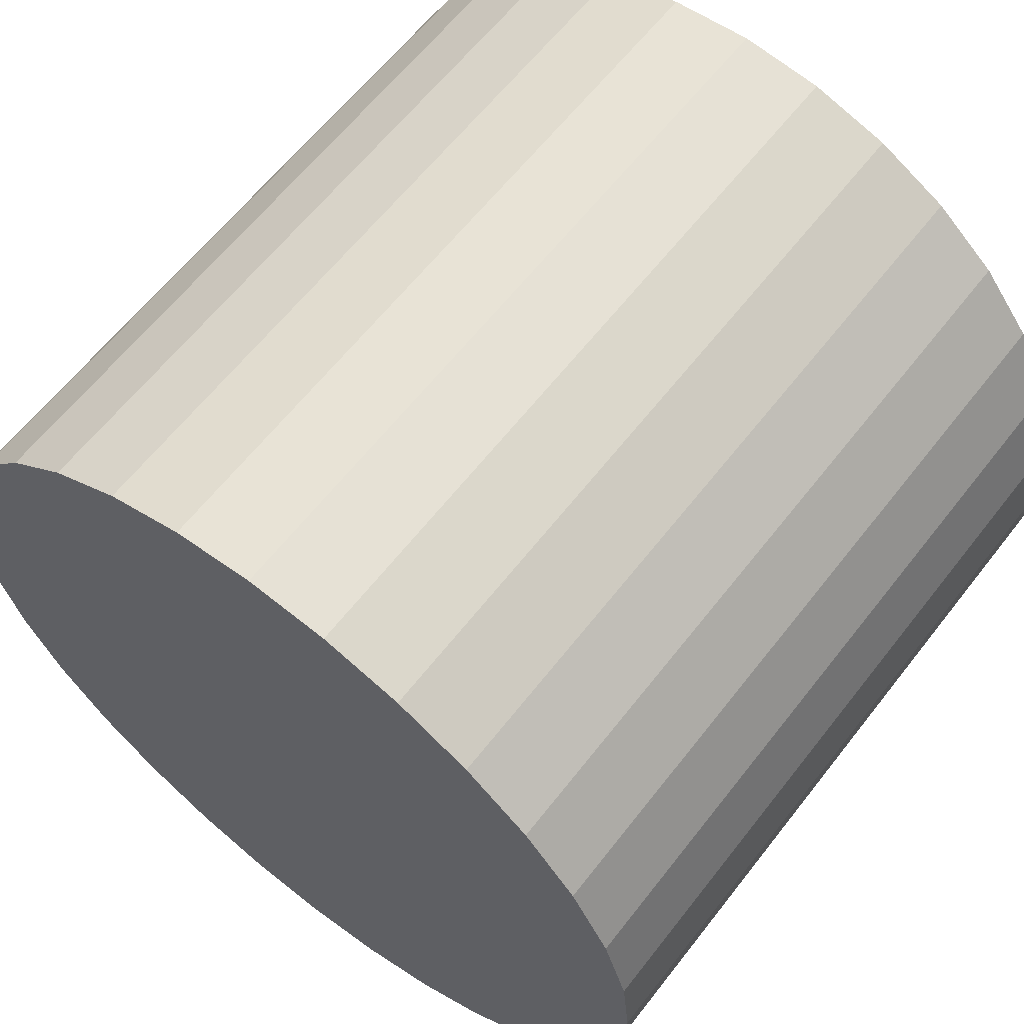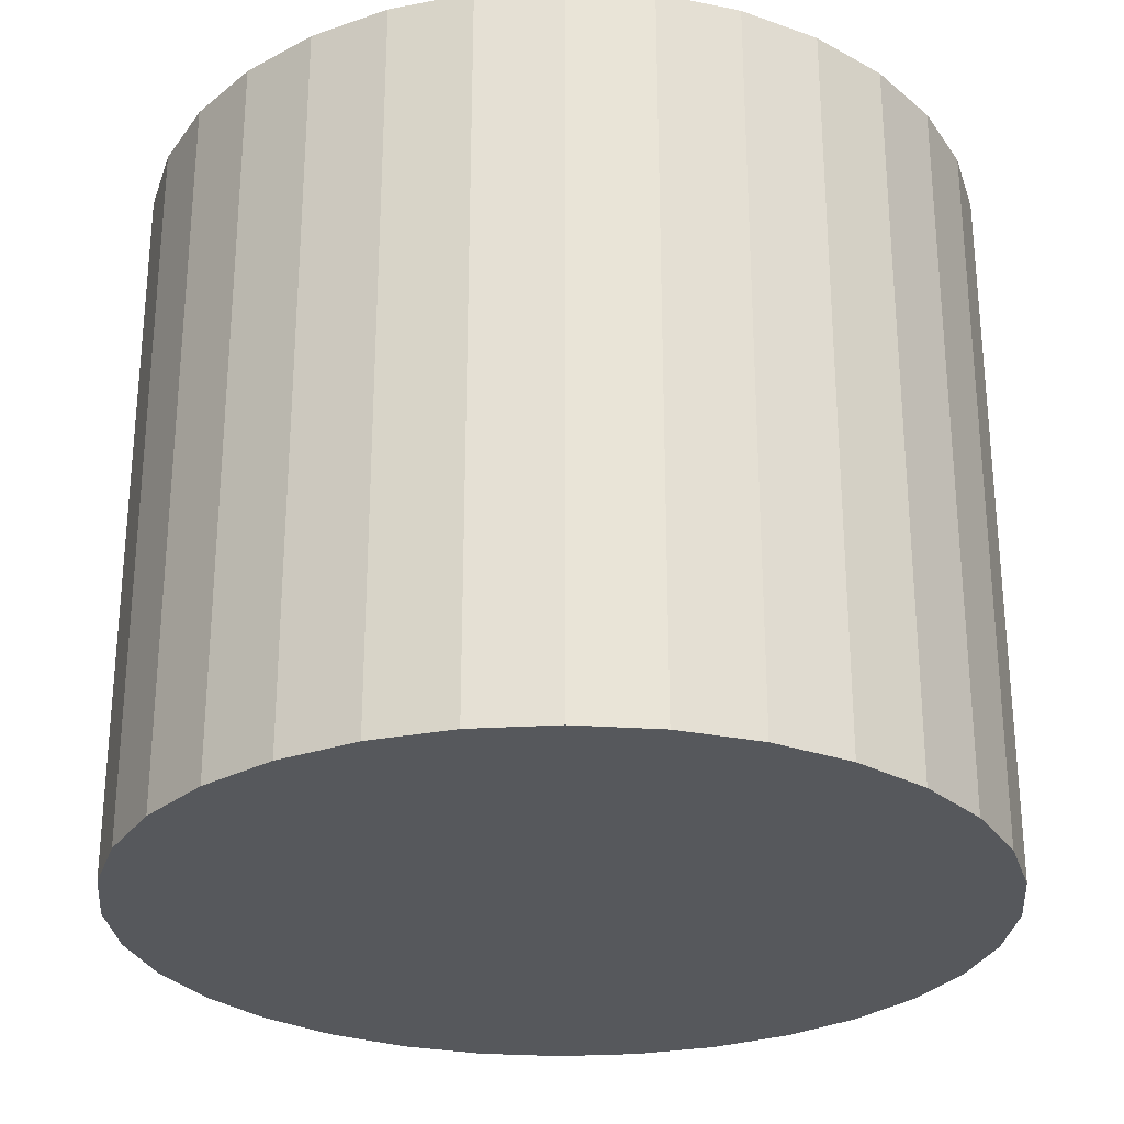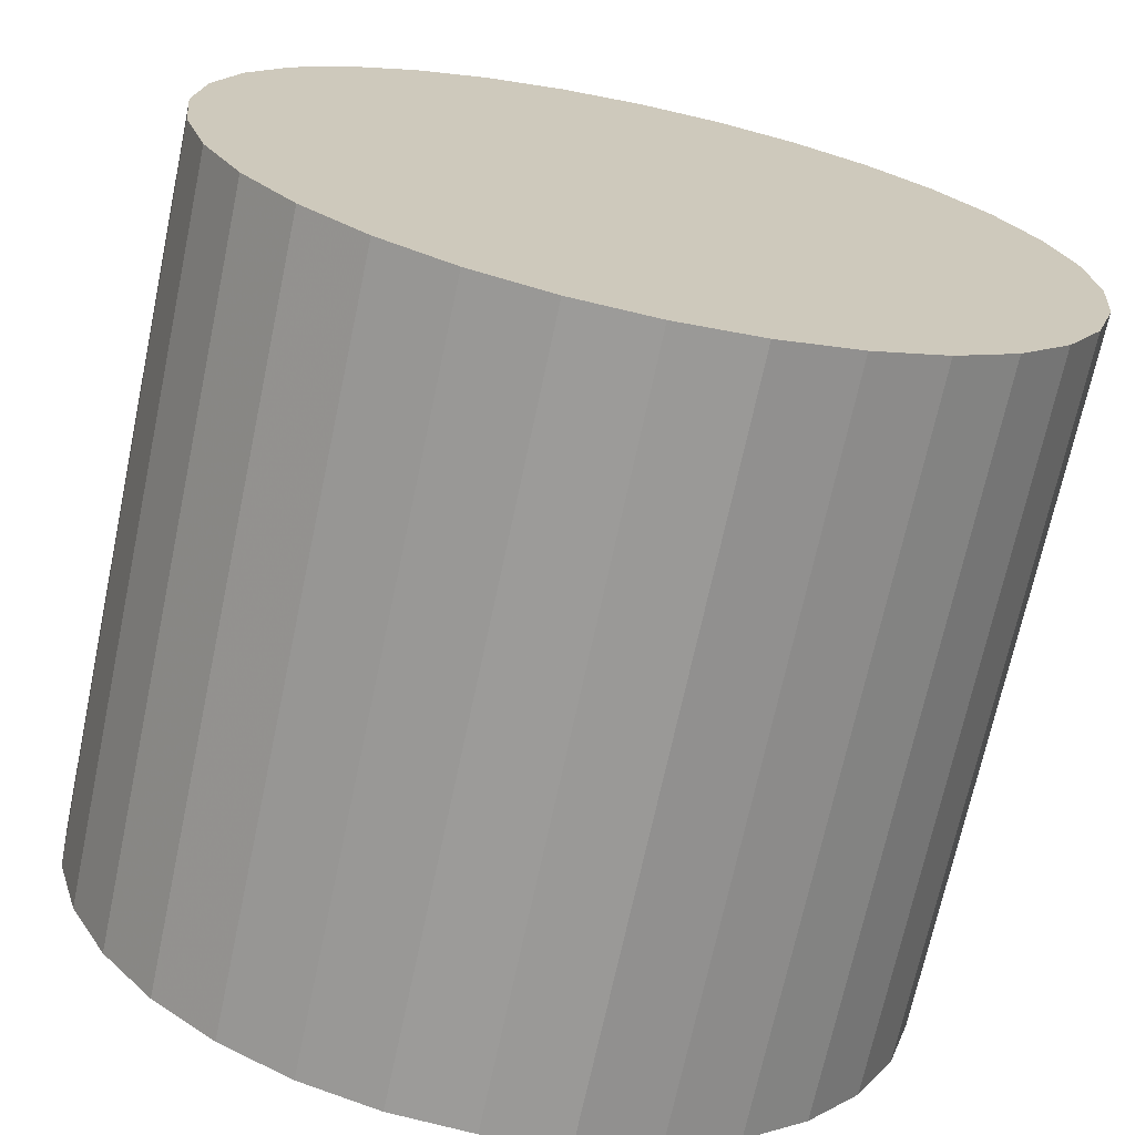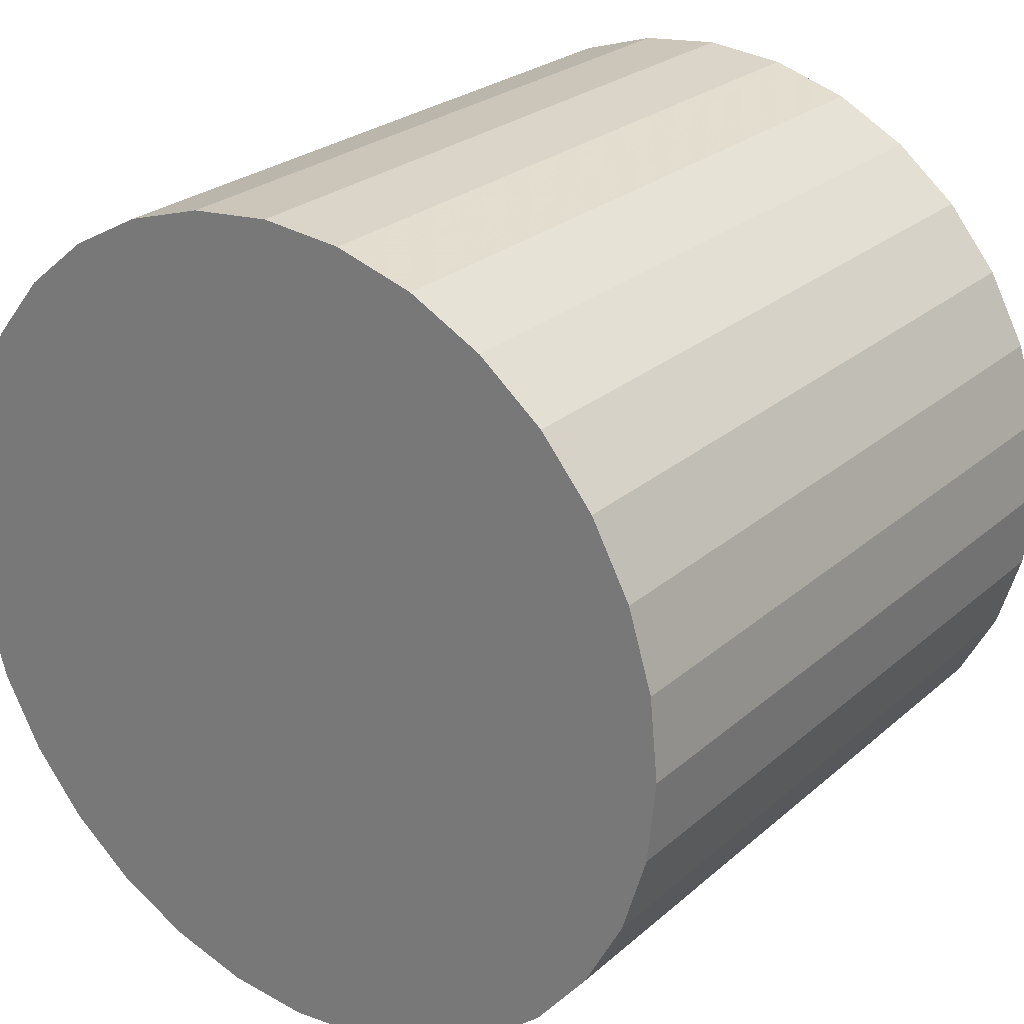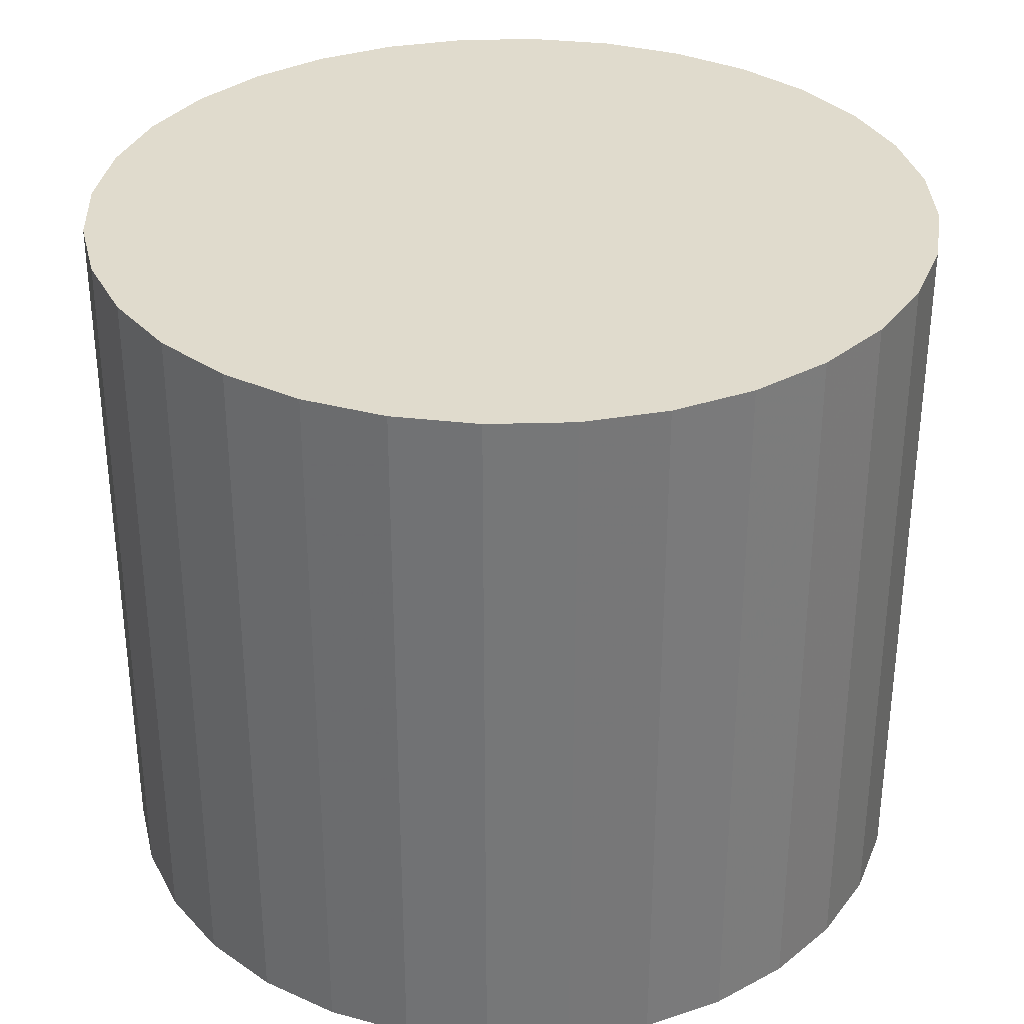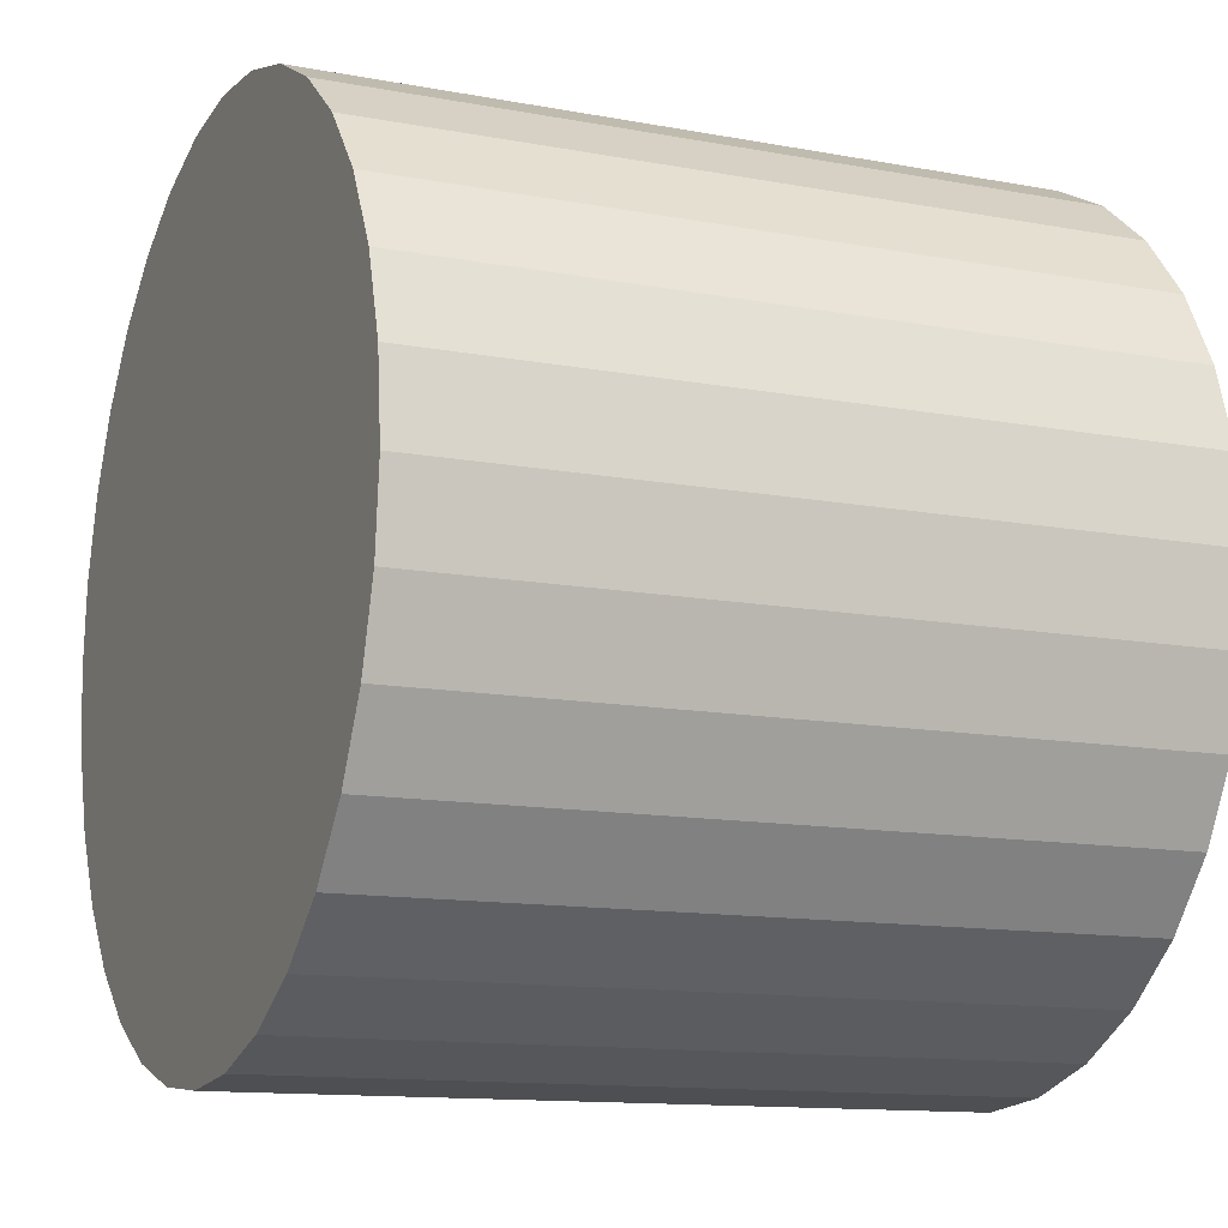
<metadata>
{"format":"obj","ext":"obj","renderer":"f3d","projection":"perspective","resolution":1024,"background":"white","views":[{"elev":62.2,"azim":37.8,"up":"+Y"},{"elev":-27.7,"azim":78.4,"up":"+Z"},{"elev":-69.7,"azim":-12.0,"up":"+Y"},{"elev":25.3,"azim":-143.7,"up":"+Y"},{"elev":33.2,"azim":-7.8,"up":"+Z"},{"elev":-12.5,"azim":-113.7,"up":"+Y"}]}
</metadata>
<code>
v 0 0 -0.0202
v 0.02334 0 -0.0202
v 0.02334 0 0.0202
v 0 0 0.0202
v 0.02289 0.004553 -0.0202
v 0.02289 0.004553 0.0202
v 0.02156 0.00893 -0.0202
v 0.02156 0.00893 0.0202
v 0.0194 0.01296 -0.0202
v 0.0194 0.01296 0.0202
v 0.0165 0.0165 -0.0202
v 0.0165 0.0165 0.0202
v 0.01296 0.0194 -0.0202
v 0.01296 0.0194 0.0202
v 0.00893 0.02156 -0.0202
v 0.00893 0.02156 0.0202
v 0.004553 0.02289 -0.0202
v 0.004553 0.02289 0.0202
v 0 0.02334 -0.0202
v 0 0.02334 0.0202
v -0.004553 0.02289 -0.0202
v -0.004553 0.02289 0.0202
v -0.00893 0.02156 -0.0202
v -0.00893 0.02156 0.0202
v -0.01296 0.0194 -0.0202
v -0.01296 0.0194 0.0202
v -0.0165 0.0165 -0.0202
v -0.0165 0.0165 0.0202
v -0.0194 0.01296 -0.0202
v -0.0194 0.01296 0.0202
v -0.02156 0.00893 -0.0202
v -0.02156 0.00893 0.0202
v -0.02289 0.004553 -0.0202
v -0.02289 0.004553 0.0202
v -0.02334 0 -0.0202
v -0.02334 0 0.0202
v -0.02289 -0.004553 -0.0202
v -0.02289 -0.004553 0.0202
v -0.02156 -0.00893 -0.0202
v -0.02156 -0.00893 0.0202
v -0.0194 -0.01296 -0.0202
v -0.0194 -0.01296 0.0202
v -0.0165 -0.0165 -0.0202
v -0.0165 -0.0165 0.0202
v -0.01296 -0.0194 -0.0202
v -0.01296 -0.0194 0.0202
v -0.00893 -0.02156 -0.0202
v -0.00893 -0.02156 0.0202
v -0.004553 -0.02289 -0.0202
v -0.004553 -0.02289 0.0202
v -0 -0.02334 -0.0202
v -0 -0.02334 0.0202
v 0.004553 -0.02289 -0.0202
v 0.004553 -0.02289 0.0202
v 0.00893 -0.02156 -0.0202
v 0.00893 -0.02156 0.0202
v 0.01296 -0.0194 -0.0202
v 0.01296 -0.0194 0.0202
v 0.0165 -0.0165 -0.0202
v 0.0165 -0.0165 0.0202
v 0.0194 -0.01296 -0.0202
v 0.0194 -0.01296 0.0202
v 0.02156 -0.00893 -0.0202
v 0.02156 -0.00893 0.0202
v 0.02289 -0.004553 -0.0202
v 0.02289 -0.004553 0.0202
f 2 1 5
f 2 5 3
f 3 5 6
f 3 6 4
f 5 1 7
f 5 7 6
f 6 7 8
f 6 8 4
f 7 1 9
f 7 9 8
f 8 9 10
f 8 10 4
f 9 1 11
f 9 11 10
f 10 11 12
f 10 12 4
f 11 1 13
f 11 13 12
f 12 13 14
f 12 14 4
f 13 1 15
f 13 15 14
f 14 15 16
f 14 16 4
f 15 1 17
f 15 17 16
f 16 17 18
f 16 18 4
f 17 1 19
f 17 19 18
f 18 19 20
f 18 20 4
f 19 1 21
f 19 21 20
f 20 21 22
f 20 22 4
f 21 1 23
f 21 23 22
f 22 23 24
f 22 24 4
f 23 1 25
f 23 25 24
f 24 25 26
f 24 26 4
f 25 1 27
f 25 27 26
f 26 27 28
f 26 28 4
f 27 1 29
f 27 29 28
f 28 29 30
f 28 30 4
f 29 1 31
f 29 31 30
f 30 31 32
f 30 32 4
f 31 1 33
f 31 33 32
f 32 33 34
f 32 34 4
f 33 1 35
f 33 35 34
f 34 35 36
f 34 36 4
f 35 1 37
f 35 37 36
f 36 37 38
f 36 38 4
f 37 1 39
f 37 39 38
f 38 39 40
f 38 40 4
f 39 1 41
f 39 41 40
f 40 41 42
f 40 42 4
f 41 1 43
f 41 43 42
f 42 43 44
f 42 44 4
f 43 1 45
f 43 45 44
f 44 45 46
f 44 46 4
f 45 1 47
f 45 47 46
f 46 47 48
f 46 48 4
f 47 1 49
f 47 49 48
f 48 49 50
f 48 50 4
f 49 1 51
f 49 51 50
f 50 51 52
f 50 52 4
f 51 1 53
f 51 53 52
f 52 53 54
f 52 54 4
f 53 1 55
f 53 55 54
f 54 55 56
f 54 56 4
f 55 1 57
f 55 57 56
f 56 57 58
f 56 58 4
f 57 1 59
f 57 59 58
f 58 59 60
f 58 60 4
f 59 1 61
f 59 61 60
f 60 61 62
f 60 62 4
f 61 1 63
f 61 63 62
f 62 63 64
f 62 64 4
f 63 1 65
f 63 65 64
f 64 65 66
f 64 66 4
f 65 1 2
f 65 2 66
f 66 2 3
f 66 3 4

</code>
